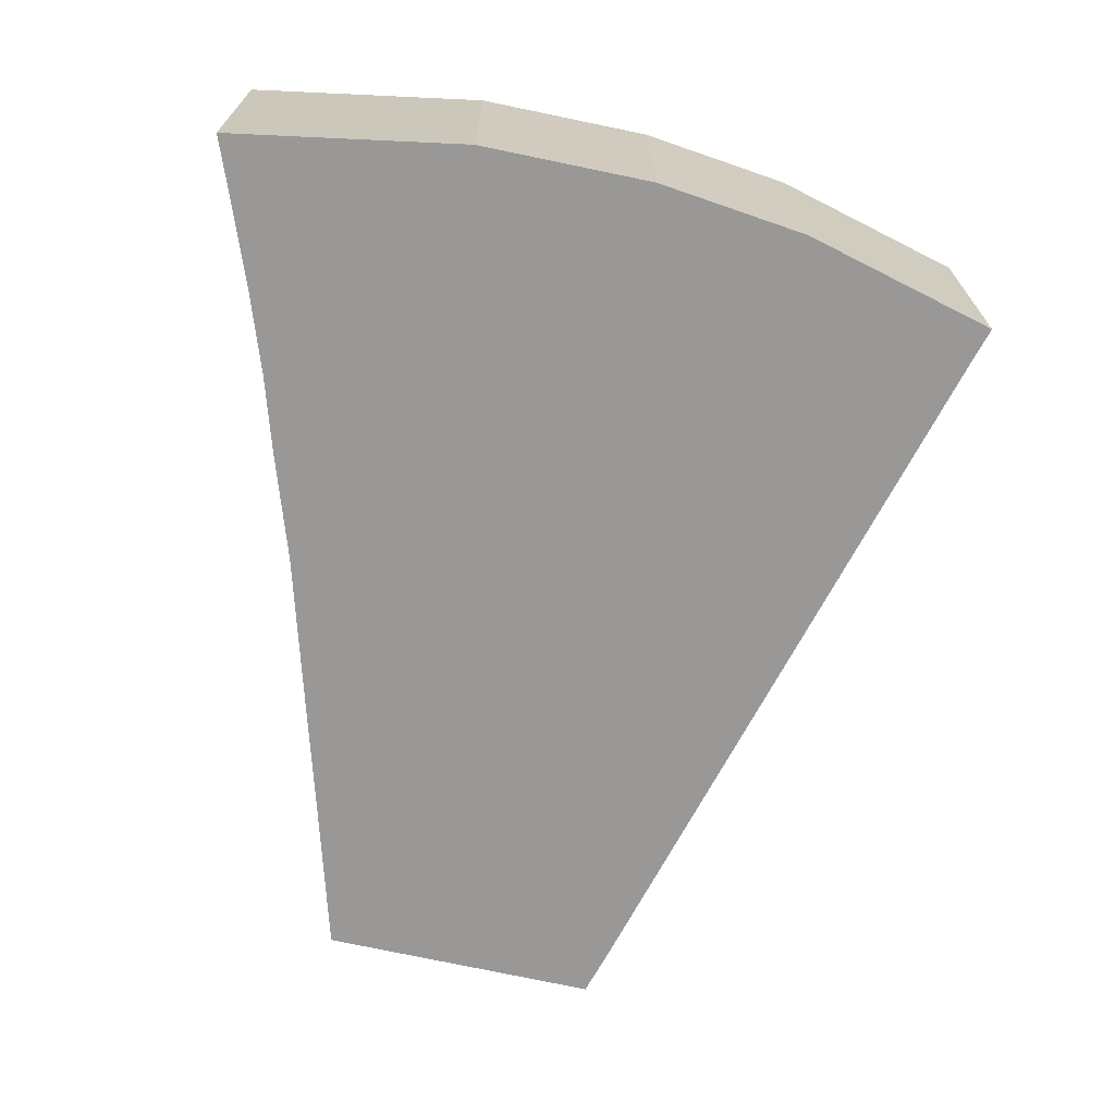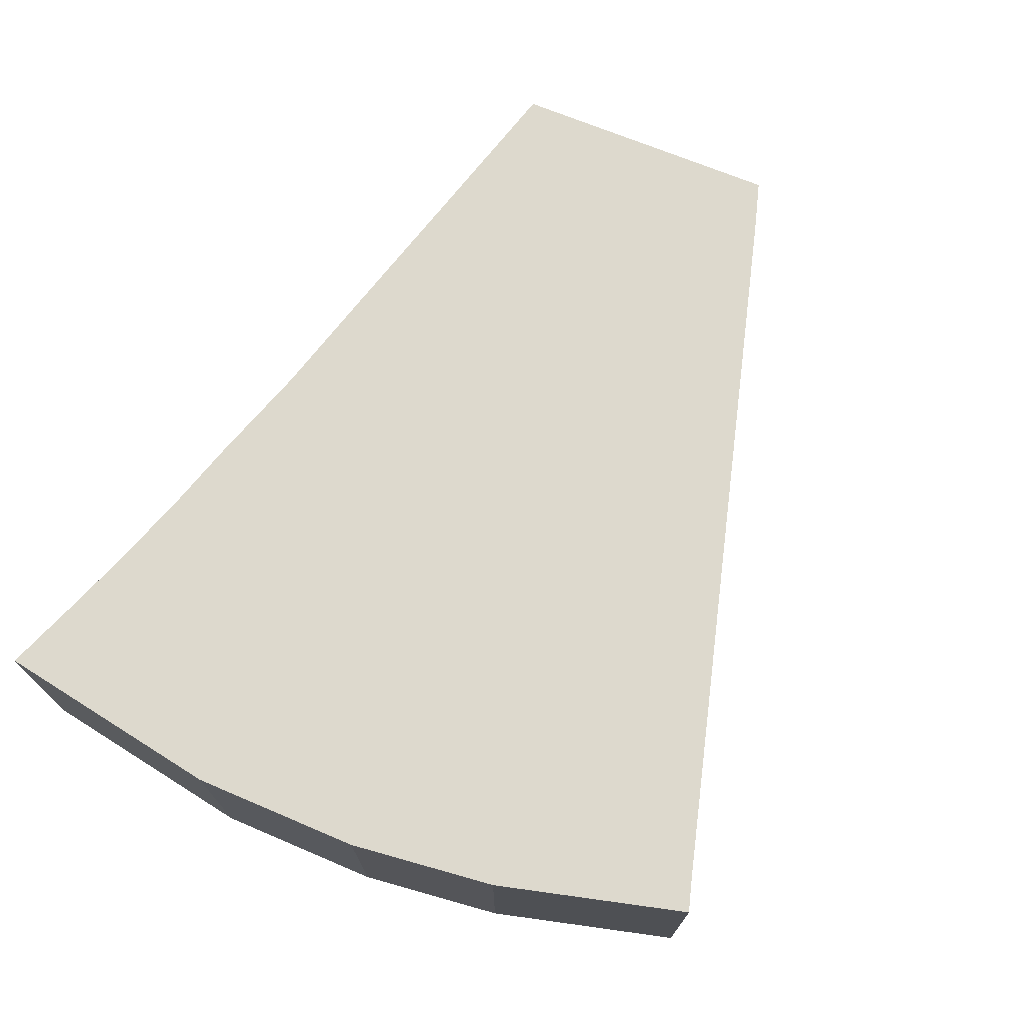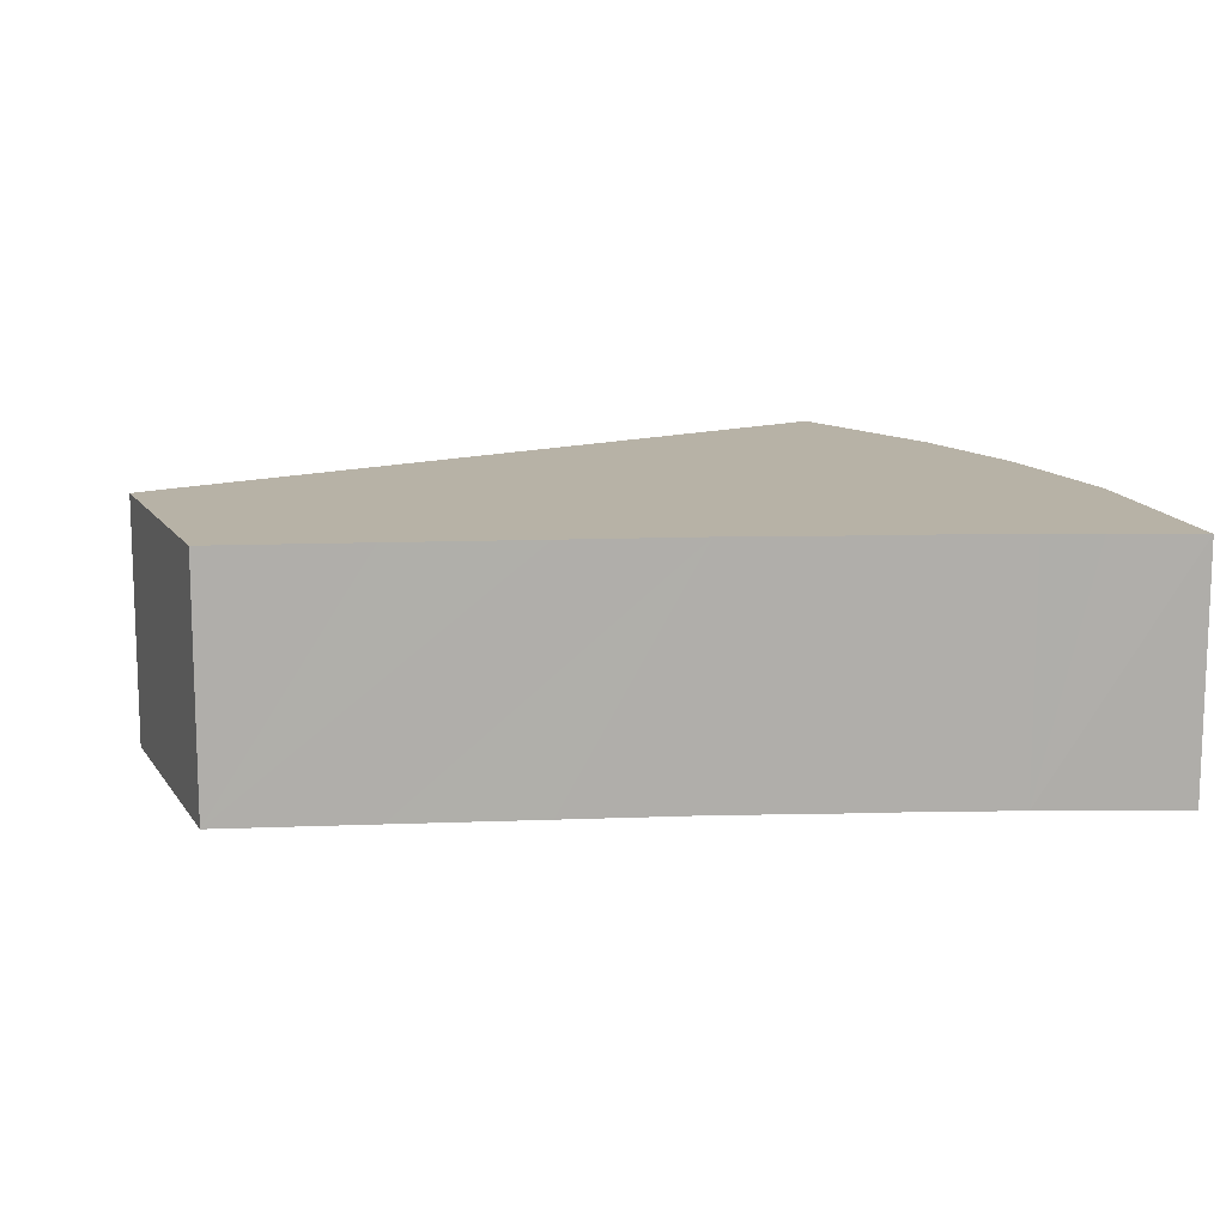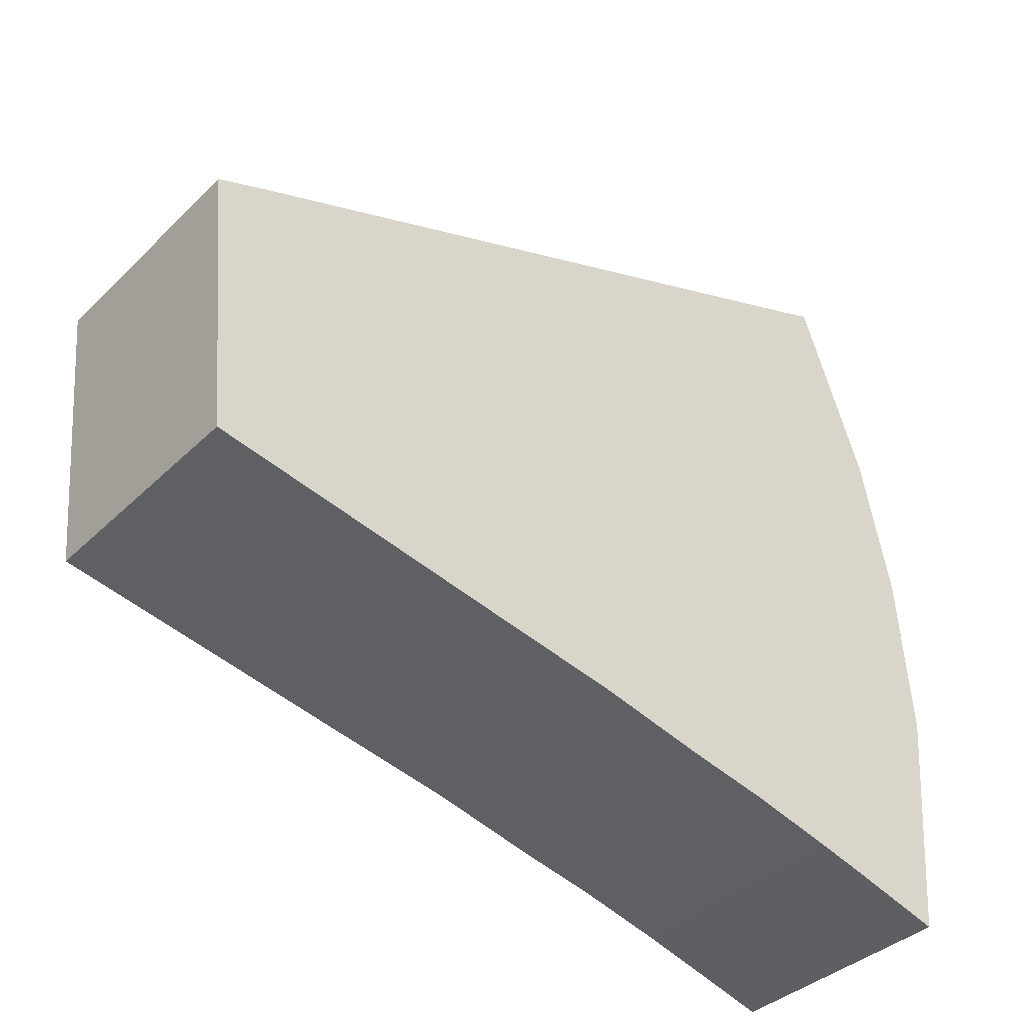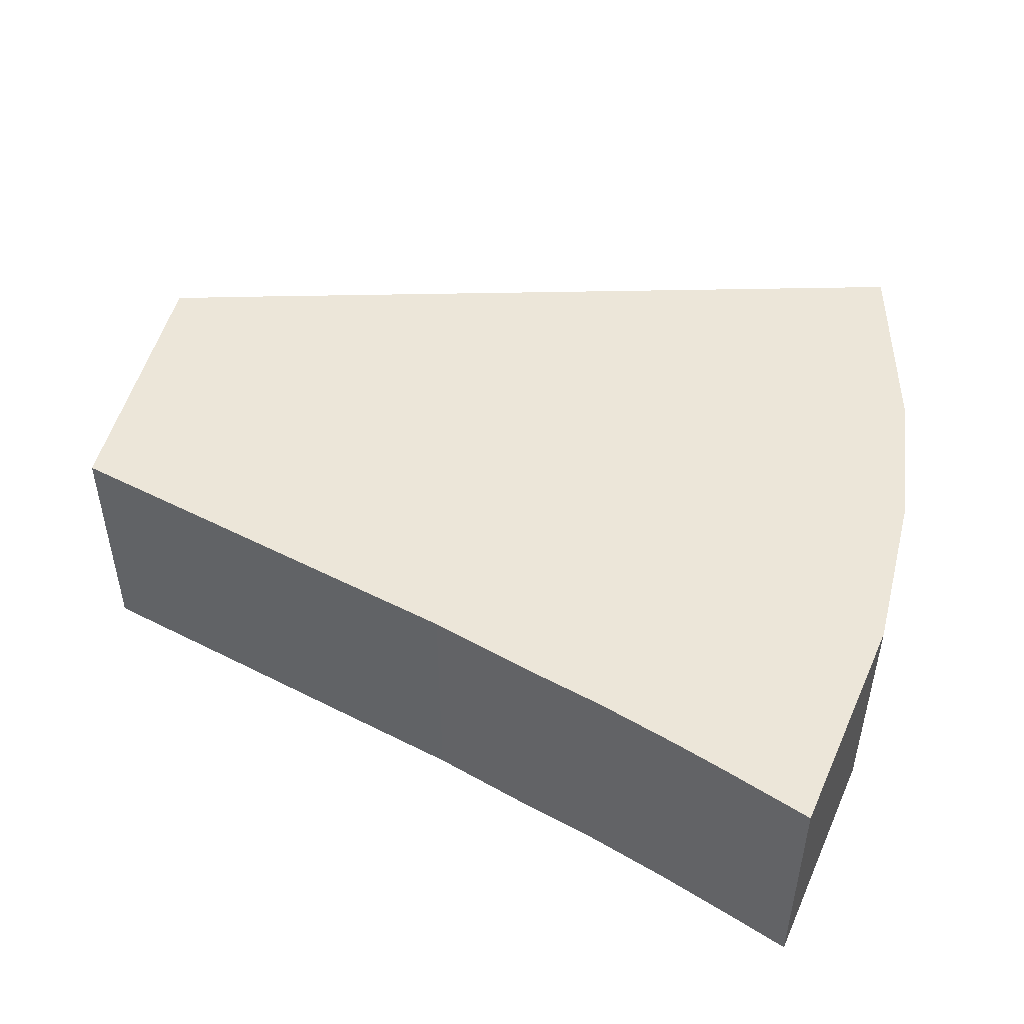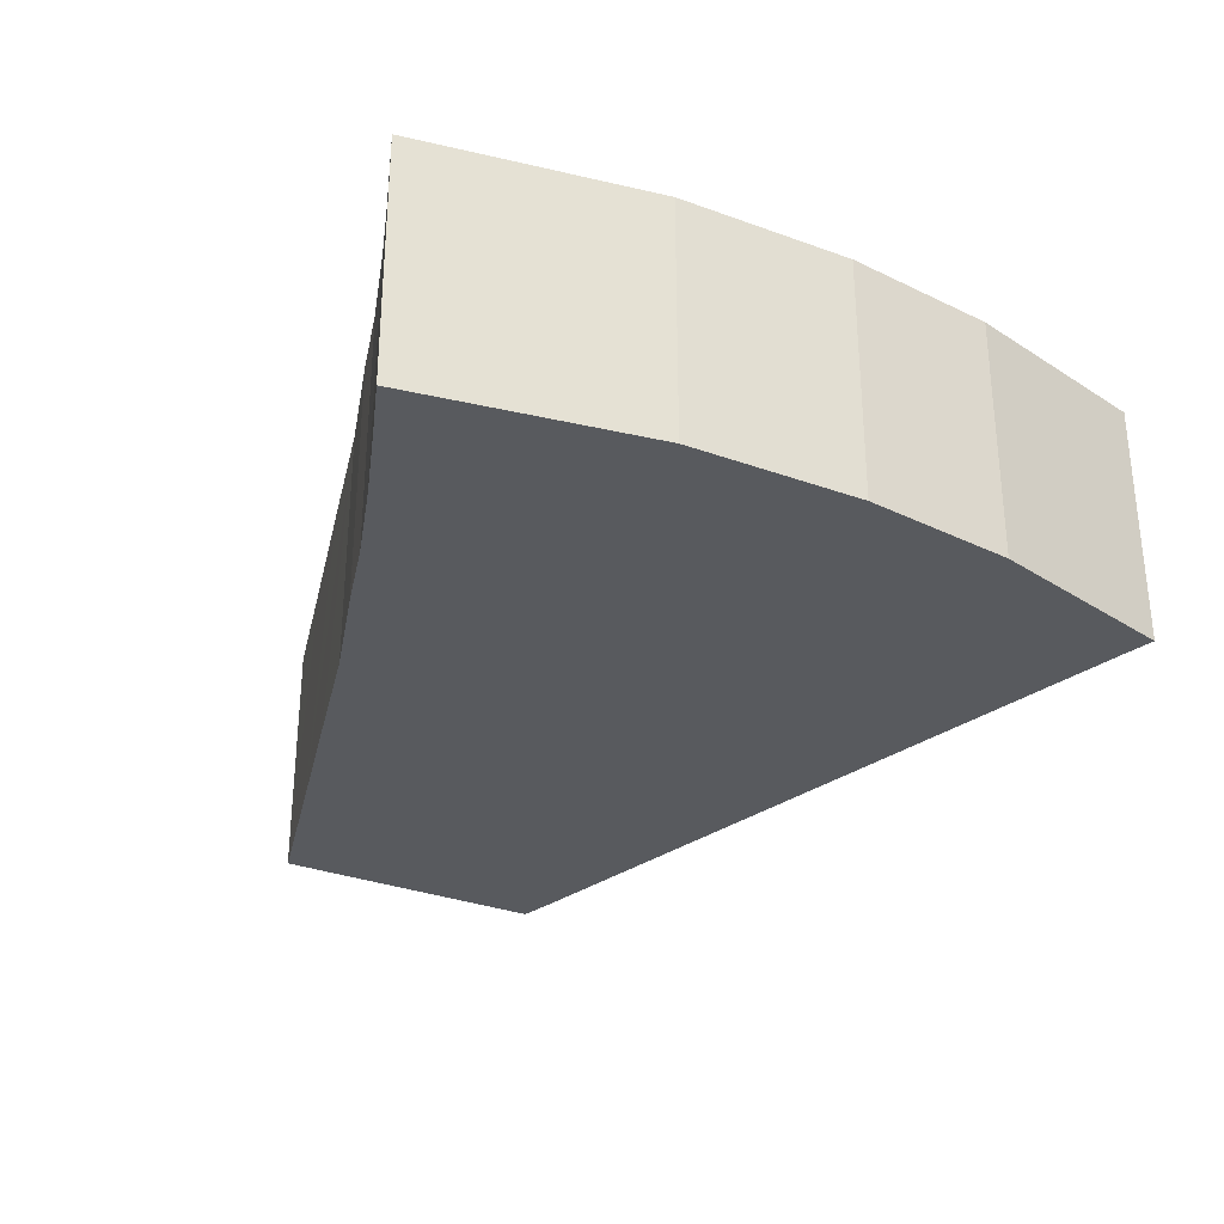
<metadata>
{"format":"obj","ext":"obj","renderer":"f3d","projection":"perspective","resolution":1024,"background":"white","views":[{"elev":-68.7,"azim":-97.6,"up":"+Y"},{"elev":72.0,"azim":-62.8,"up":"+Y"},{"elev":12.5,"azim":164.0,"up":"+Y"},{"elev":-37.6,"azim":140.6,"up":"+Z"},{"elev":48.8,"azim":-161.3,"up":"+Y"},{"elev":-30.6,"azim":-113.5,"up":"+Y"}]}
</metadata>
<code>
v  0.433 8.42 5.914
v  0.704 8.42 -8.158
v  0 8.42 5.156e-16
v  2.846 8.42 -7.535
v  1.473 8.42 11.02
v  3.761 8.42 17.54
v  3.713 8.42 -7.282
v  5.569 8.42 -6.768
v  4.732 8.42 17.17
v  8.478 8.42 -6.026
v  25.6 8.42 9.571
v  11.14 8.42 -5.462
v  14.88 8.42 -4.573
v  19.46 8.42 -3.702
v  24.39 8.42 -2.752
v  29.62 8.42 -1.753
v  28.99 8.42 8.336
v  30.24 8.42 7.856
v  30.28 8.42 5.615
v  30.47 8.42 7.765
v  0.704 4.995e-16 -8.158
v  0 0 0
v  0.433 -3.621e-16 5.914
v  1.473 -6.747e-16 11.02
v  3.761 -1.074e-15 17.54
v  4.732 -1.051e-15 17.17
v  25.6 -5.861e-16 9.571
v  28.99 -5.104e-16 8.336
v  30.47 -4.755e-16 7.765
v  30.24 -4.81e-16 7.856
v  29.62 1.073e-16 -1.753
v  30.28 -3.438e-16 5.615
v  24.39 1.685e-16 -2.752
v  19.46 2.267e-16 -3.702
v  14.88 2.8e-16 -4.573
v  11.14 3.345e-16 -5.462
v  8.478 3.69e-16 -6.026
v  5.569 4.144e-16 -6.768
v  2.846 4.614e-16 -7.535
v  3.713 4.459e-16 -7.282
g defaultobject
f 1 2 3
f 2 1 4
f 4 1 5
f 4 5 6
f 4 6 7
f 7 6 8
f 8 6 9
f 8 9 10
f 10 9 11
f 10 11 12
f 12 11 13
f 13 11 14
f 14 11 15
f 15 11 16
f 16 11 17
f 16 17 18
f 16 18 19
f 19 18 20
f 21 3 2
f 3 21 22
f 22 1 3
f 1 22 23
f 23 5 1
f 5 23 24
f 24 6 5
f 6 24 25
f 25 9 6
f 9 25 26
f 26 11 9
f 11 26 27
f 11 27 17
f 17 27 28
f 28 18 17
f 18 28 20
f 20 28 29
f 29 28 30
f 29 19 20
f 19 29 16
f 16 29 31
f 31 29 32
f 31 15 16
f 15 31 14
f 14 31 33
f 14 33 13
f 13 33 34
f 13 34 35
f 35 12 13
f 12 35 36
f 36 10 12
f 10 36 37
f 37 8 10
f 8 37 38
f 38 7 8
f 7 38 4
f 4 38 2
f 2 38 39
f 2 39 21
f 39 38 40
f 30 32 29
f 32 30 28
f 32 28 27
f 32 27 31
f 31 27 26
f 31 26 33
f 33 26 34
f 34 26 25
f 34 25 24
f 34 24 35
f 35 24 36
f 36 24 23
f 36 23 37
f 37 23 22
f 37 22 38
f 38 22 40
f 40 22 21
f 40 21 39

</code>
